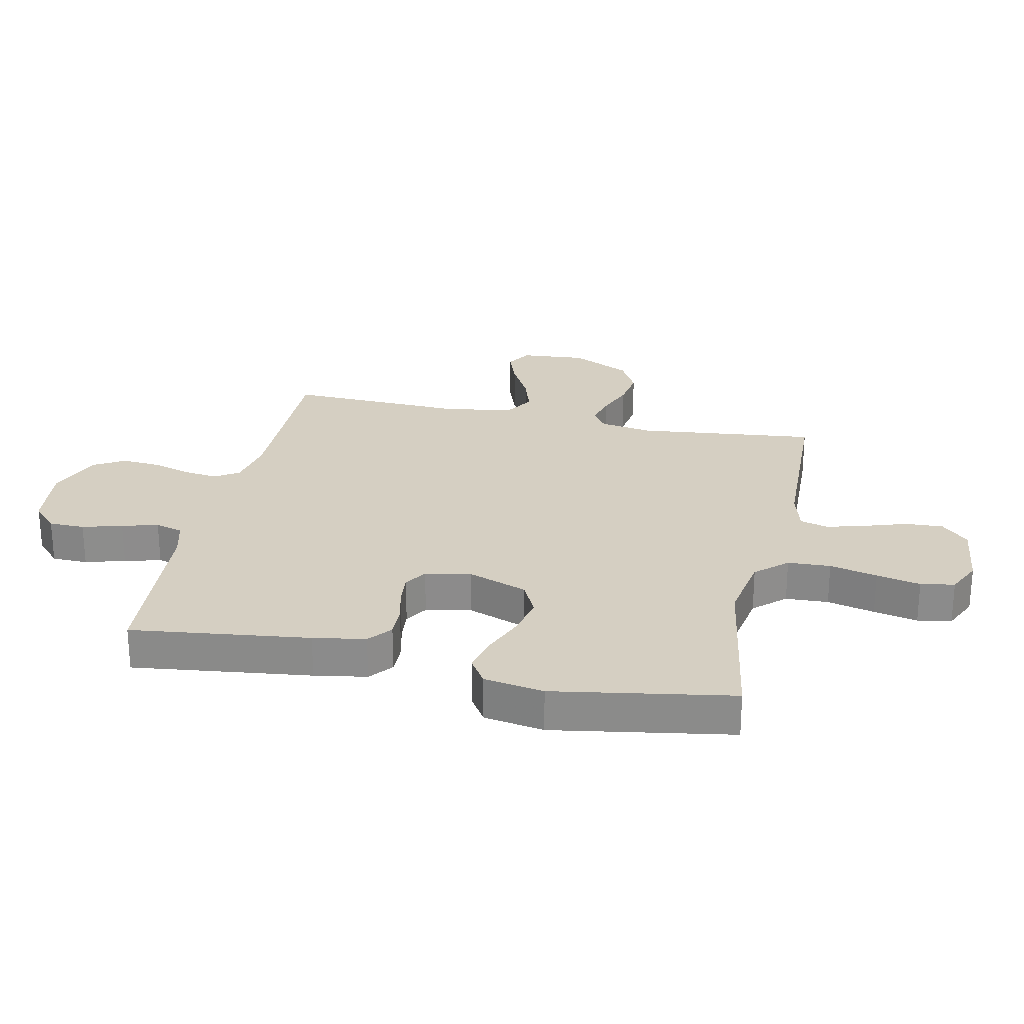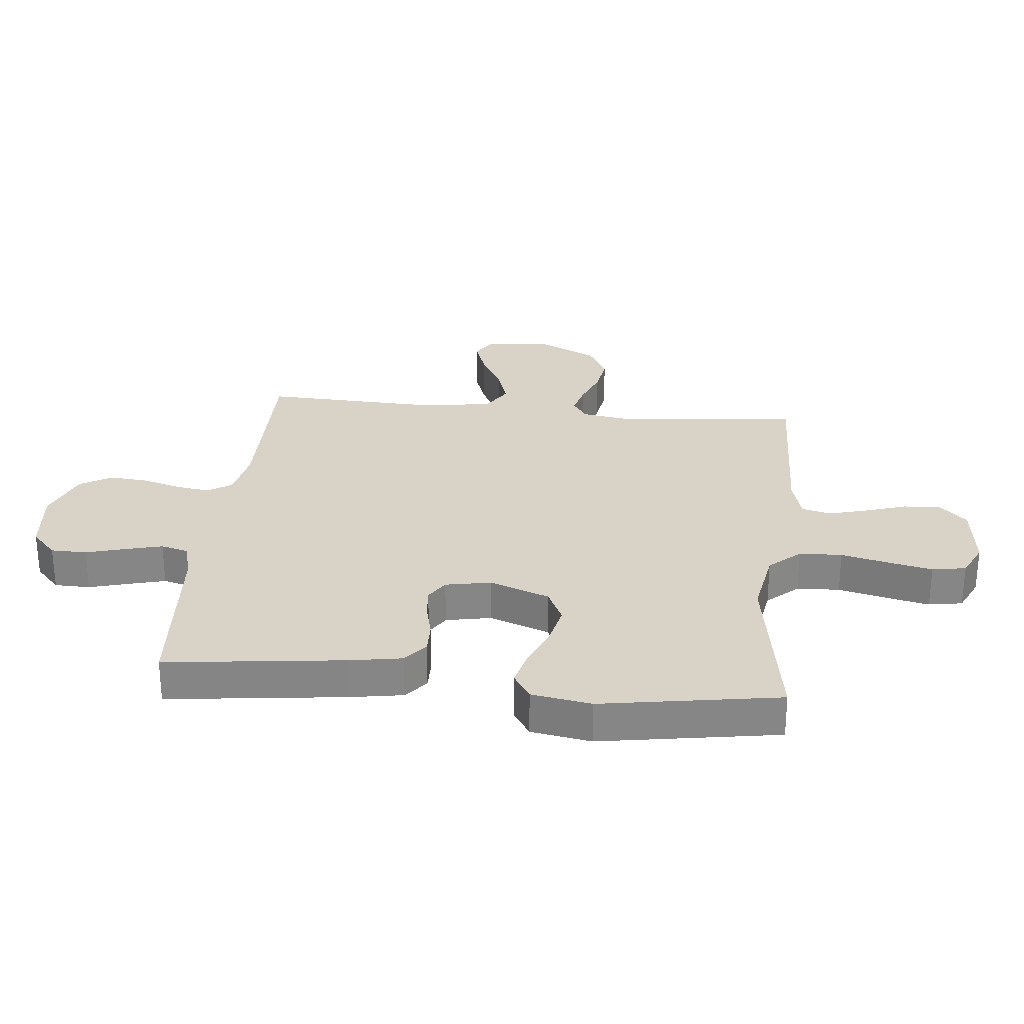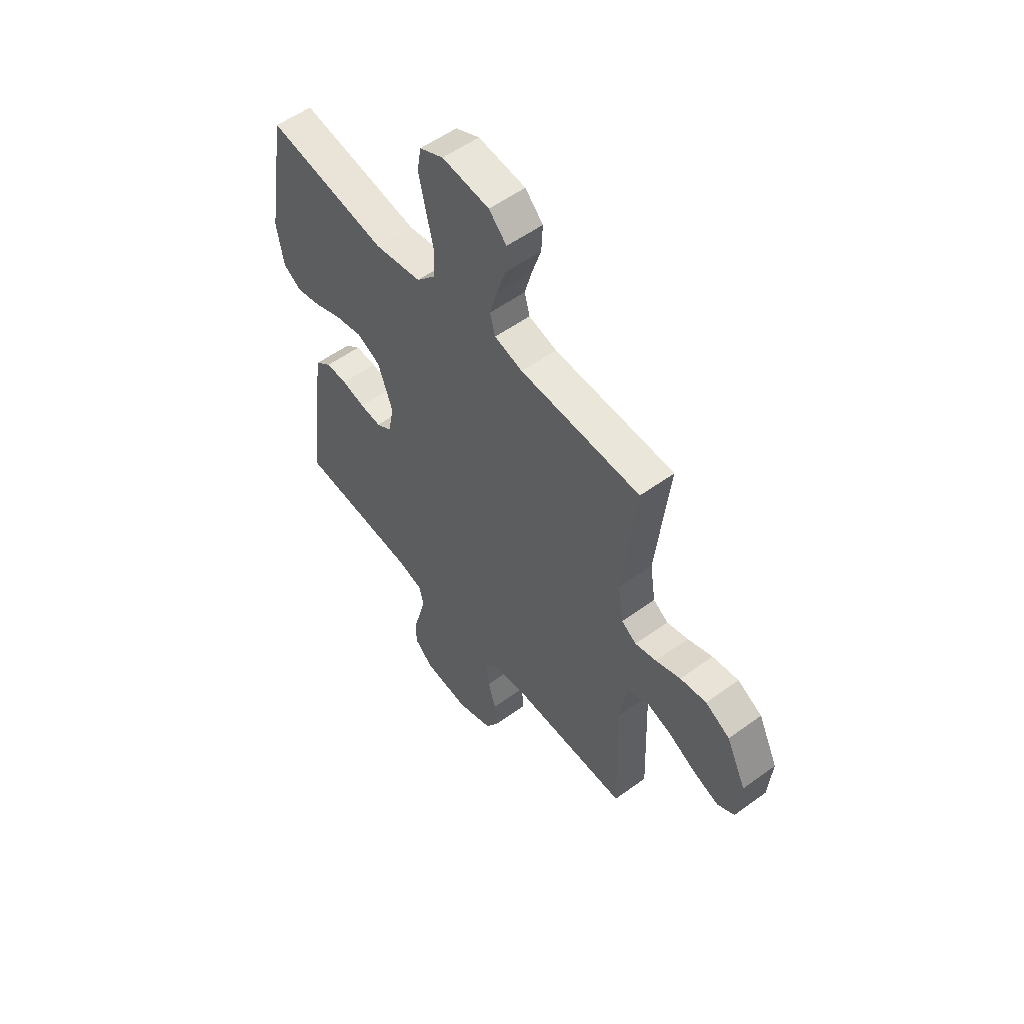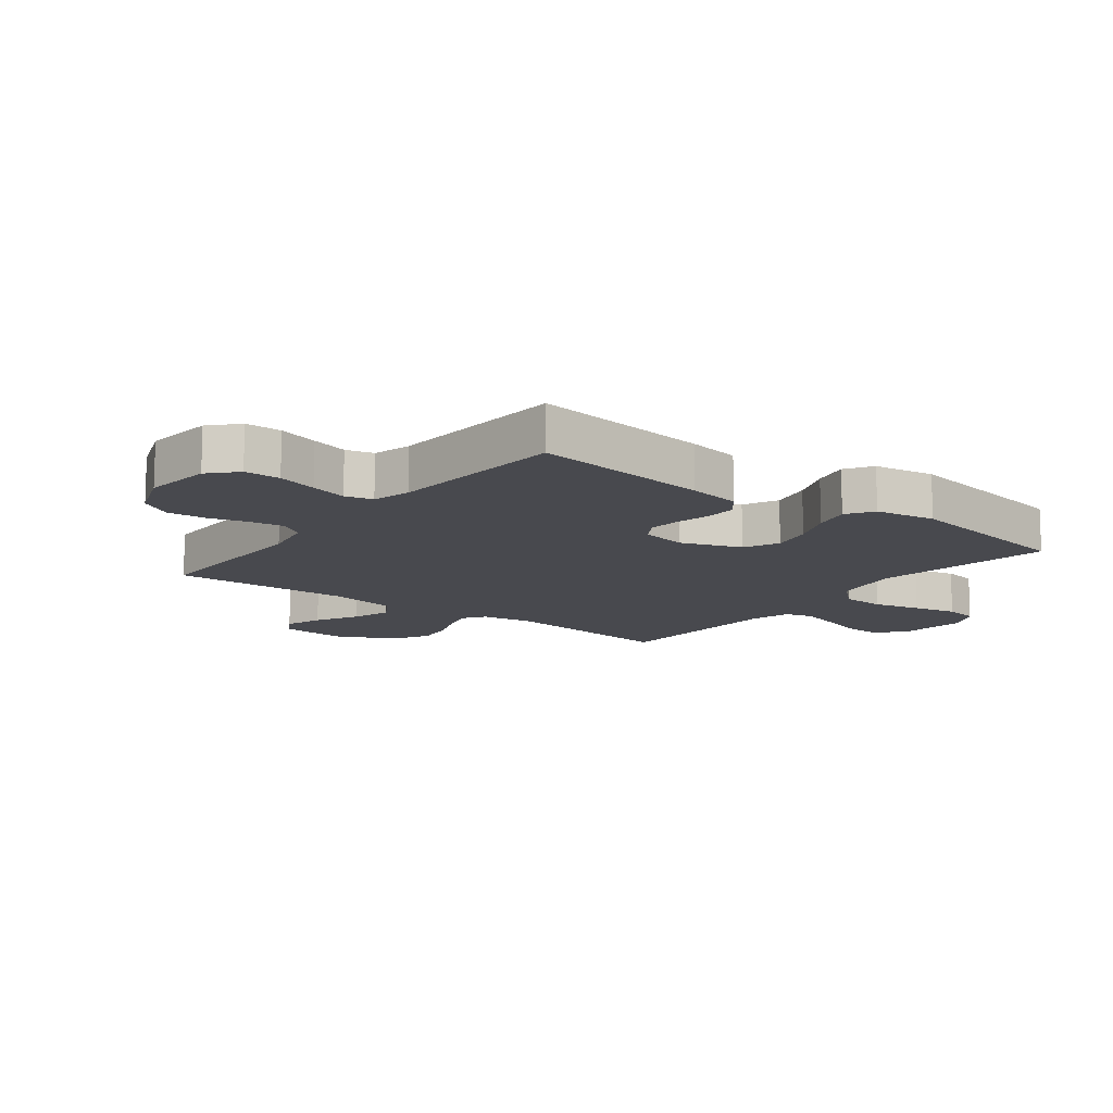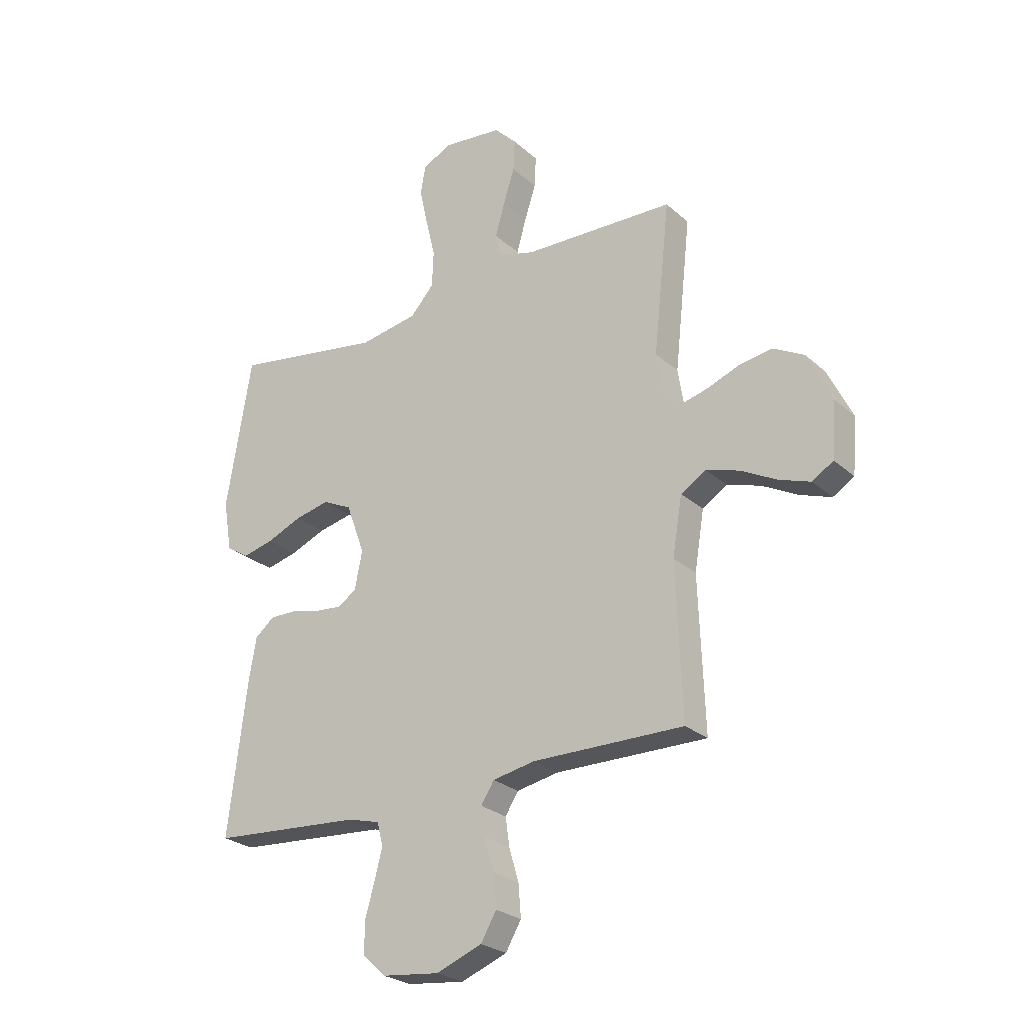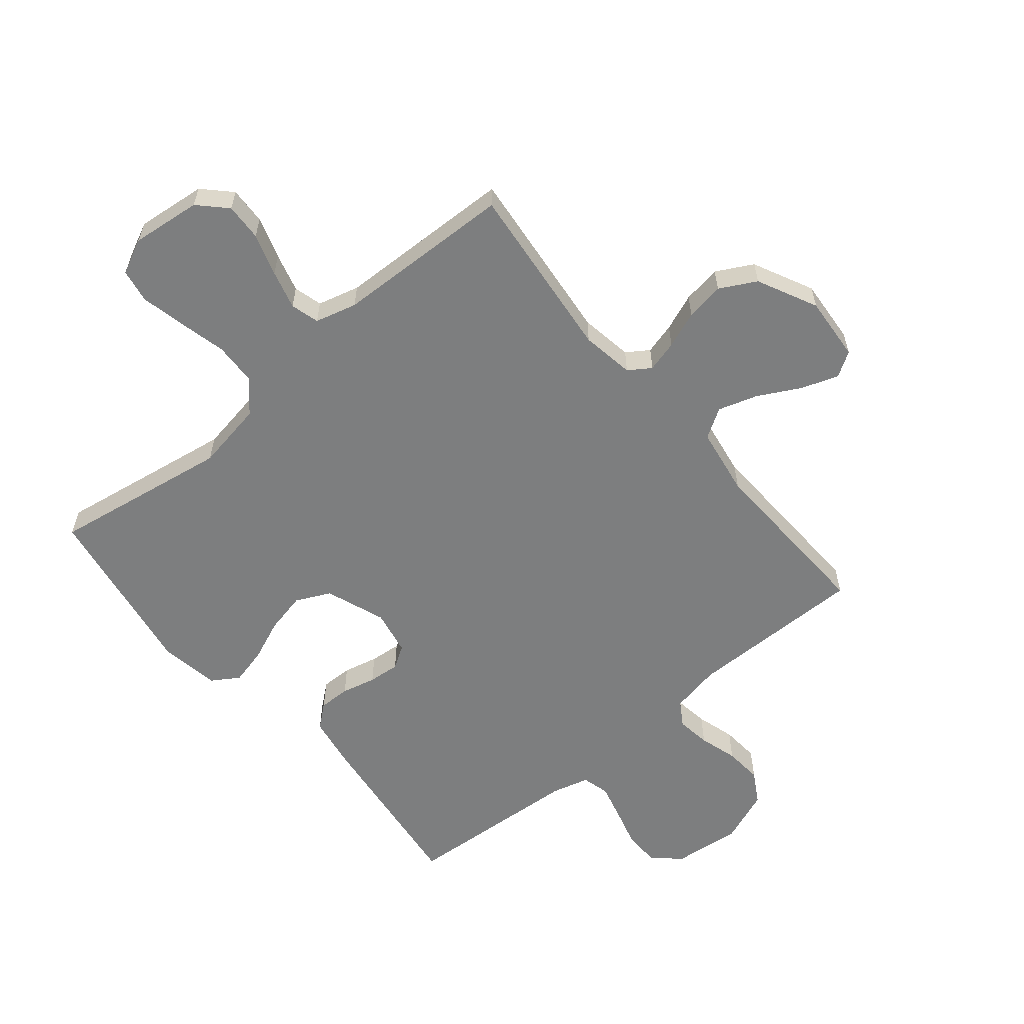
<metadata>
{"format":"obj","ext":"obj","renderer":"f3d","projection":"perspective","resolution":1024,"background":"white","views":[{"elev":25.9,"azim":-77.9,"up":"+Y"},{"elev":28.2,"azim":-84.1,"up":"+Y"},{"elev":55.1,"azim":52.5,"up":"+Z"},{"elev":-12.6,"azim":-127.6,"up":"+Y"},{"elev":-25.8,"azim":36.1,"up":"+Z"},{"elev":-59.3,"azim":39.9,"up":"+Y"}]}
</metadata>
<code>
v 0.5 0.07 -0.5
v 0.2 0.07 -0.497
v 0.116 0.07 -0.513
v 0.09 0.07 -0.554
v 0.098 0.07 -0.611
v 0.117 0.07 -0.676
v 0.122 0.07 -0.74
v 0.091 0.07 -0.793
v 0 0.07 -0.828
v -0.114 0.07 -0.815
v -0.159 0.07 -0.773
v -0.16 0.07 -0.713
v -0.141 0.07 -0.646
v -0.125 0.07 -0.585
v -0.137 0.07 -0.539
v -0.2 0.07 -0.522
v -0.5 0.07 -0.5
v -0.463 0.07 -0.2
v -0.448 0.07 -0.112
v -0.409 0.07 -0.08
v -0.356 0.07 -0.081
v -0.298 0.07 -0.095
v -0.245 0.07 -0.1
v -0.207 0.07 -0.076
v -0.192 0.07 0
v -0.229 0.07 0.101
v -0.287 0.07 0.129
v -0.356 0.07 0.114
v -0.426 0.07 0.085
v -0.488 0.07 0.07
v -0.533 0.07 0.099
v -0.55 0.07 0.2
v -0.5 0.07 0.5
v -0.2 0.07 0.451
v -0.084 0.07 0.471
v -0.037 0.07 0.523
v -0.034 0.07 0.595
v -0.053 0.07 0.675
v -0.069 0.07 0.749
v -0.059 0.07 0.806
v 0 0.07 0.834
v 0.117 0.07 0.821
v 0.161 0.07 0.776
v 0.158 0.07 0.713
v 0.135 0.07 0.642
v 0.117 0.07 0.577
v 0.13 0.07 0.529
v 0.2 0.07 0.51
v 0.5 0.07 0.5
v 0.467 0.07 0.2
v 0.481 0.07 0.111
v 0.518 0.07 0.086
v 0.571 0.07 0.1
v 0.633 0.07 0.124
v 0.698 0.07 0.134
v 0.759 0.07 0.101
v 0.808 0.07 0
v 0.799 0.07 -0.109
v 0.757 0.07 -0.135
v 0.695 0.07 -0.113
v 0.624 0.07 -0.075
v 0.558 0.07 -0.054
v 0.508 0.07 -0.085
v 0.489 0.07 -0.2
v 0.5 0 -0.5
v 0.2 0 -0.497
v 0.116 0 -0.513
v 0.09 0 -0.554
v 0.098 0 -0.611
v 0.117 0 -0.676
v 0.122 0 -0.74
v 0.091 0 -0.793
v 0 0 -0.828
v -0.114 0 -0.815
v -0.159 0 -0.773
v -0.16 0 -0.713
v -0.141 0 -0.646
v -0.125 0 -0.585
v -0.137 0 -0.539
v -0.2 0 -0.522
v -0.5 0 -0.5
v -0.463 0 -0.2
v -0.448 0 -0.112
v -0.409 0 -0.08
v -0.356 0 -0.081
v -0.298 0 -0.095
v -0.245 0 -0.1
v -0.207 0 -0.076
v -0.192 0 0
v -0.229 0 0.101
v -0.287 0 0.129
v -0.356 0 0.114
v -0.426 0 0.085
v -0.488 0 0.07
v -0.533 0 0.099
v -0.55 0 0.2
v -0.5 0 0.5
v -0.2 0 0.451
v -0.084 0 0.471
v -0.037 0 0.523
v -0.034 0 0.595
v -0.053 0 0.675
v -0.069 0 0.749
v -0.059 0 0.806
v 0 0 0.834
v 0.117 0 0.821
v 0.161 0 0.776
v 0.158 0 0.713
v 0.135 0 0.642
v 0.117 0 0.577
v 0.13 0 0.529
v 0.2 0 0.51
v 0.5 0 0.5
v 0.467 0 0.2
v 0.481 0 0.111
v 0.518 0 0.086
v 0.571 0 0.1
v 0.633 0 0.124
v 0.698 0 0.134
v 0.759 0 0.101
v 0.808 0 0
v 0.799 0 -0.109
v 0.757 0 -0.135
v 0.695 0 -0.113
v 0.624 0 -0.075
v 0.558 0 -0.054
v 0.508 0 -0.085
v 0.489 0 -0.2
f 58 59 60 61
f 58 61 62
f 57 58 62
f 56 57 62
f 53 54 55 56
f 52 53 56 62
f 51 52 62 63
f 48 49 50
f 47 48 50 51
f 42 43 44 45
f 42 45 46
f 41 42 46
f 40 41 46 47
f 37 38 39 40
f 31 32 33 34
f 31 34 35
f 28 29 30 31
f 27 28 31 35
f 26 27 35 36
f 19 20 21 22
f 19 22 23
f 16 17 18 19
f 15 16 19 23
f 14 15 23 24
f 10 11 12 13
f 10 13 14
f 9 10 14
f 5 6 7 8
f 4 5 8 9
f 64 1 2
f 64 2 3
f 47 51 63 64
f 37 40 47 64
f 36 37 64 3
f 25 26 36 3
f 24 25 3 4
f 4 9 14 24
f 125 124 123 122
f 126 125 122
f 126 122 121
f 126 121 120
f 120 119 118 117
f 126 120 117 116
f 127 126 116 115
f 114 113 112
f 115 114 112 111
f 109 108 107 106
f 110 109 106
f 110 106 105
f 111 110 105 104
f 104 103 102 101
f 98 97 96 95
f 99 98 95
f 95 94 93 92
f 99 95 92 91
f 100 99 91 90
f 86 85 84 83
f 87 86 83
f 83 82 81 80
f 87 83 80 79
f 88 87 79 78
f 77 76 75 74
f 78 77 74
f 78 74 73
f 72 71 70 69
f 73 72 69 68
f 66 65 128
f 67 66 128
f 128 127 115 111
f 128 111 104 101
f 67 128 101 100
f 67 100 90 89
f 68 67 89 88
f 88 78 73 68
f 1 65 66 2
f 2 66 67 3
f 3 67 68 4
f 4 68 69 5
f 5 69 70 6
f 6 70 71 7
f 7 71 72 8
f 8 72 73 9
f 9 73 74 10
f 10 74 75 11
f 11 75 76 12
f 12 76 77 13
f 13 77 78 14
f 14 78 79 15
f 15 79 80 16
f 16 80 81 17
f 17 81 82 18
f 18 82 83 19
f 19 83 84 20
f 20 84 85 21
f 21 85 86 22
f 22 86 87 23
f 23 87 88 24
f 24 88 89 25
f 25 89 90 26
f 26 90 91 27
f 27 91 92 28
f 28 92 93 29
f 29 93 94 30
f 30 94 95 31
f 31 95 96 32
f 32 96 97 33
f 33 97 98 34
f 34 98 99 35
f 35 99 100 36
f 36 100 101 37
f 37 101 102 38
f 38 102 103 39
f 39 103 104 40
f 40 104 105 41
f 41 105 106 42
f 42 106 107 43
f 43 107 108 44
f 44 108 109 45
f 45 109 110 46
f 46 110 111 47
f 47 111 112 48
f 48 112 113 49
f 49 113 114 50
f 50 114 115 51
f 51 115 116 52
f 52 116 117 53
f 53 117 118 54
f 54 118 119 55
f 55 119 120 56
f 56 120 121 57
f 57 121 122 58
f 58 122 123 59
f 59 123 124 60
f 60 124 125 61
f 61 125 126 62
f 62 126 127 63
f 63 127 128 64
f 64 128 65 1

</code>
